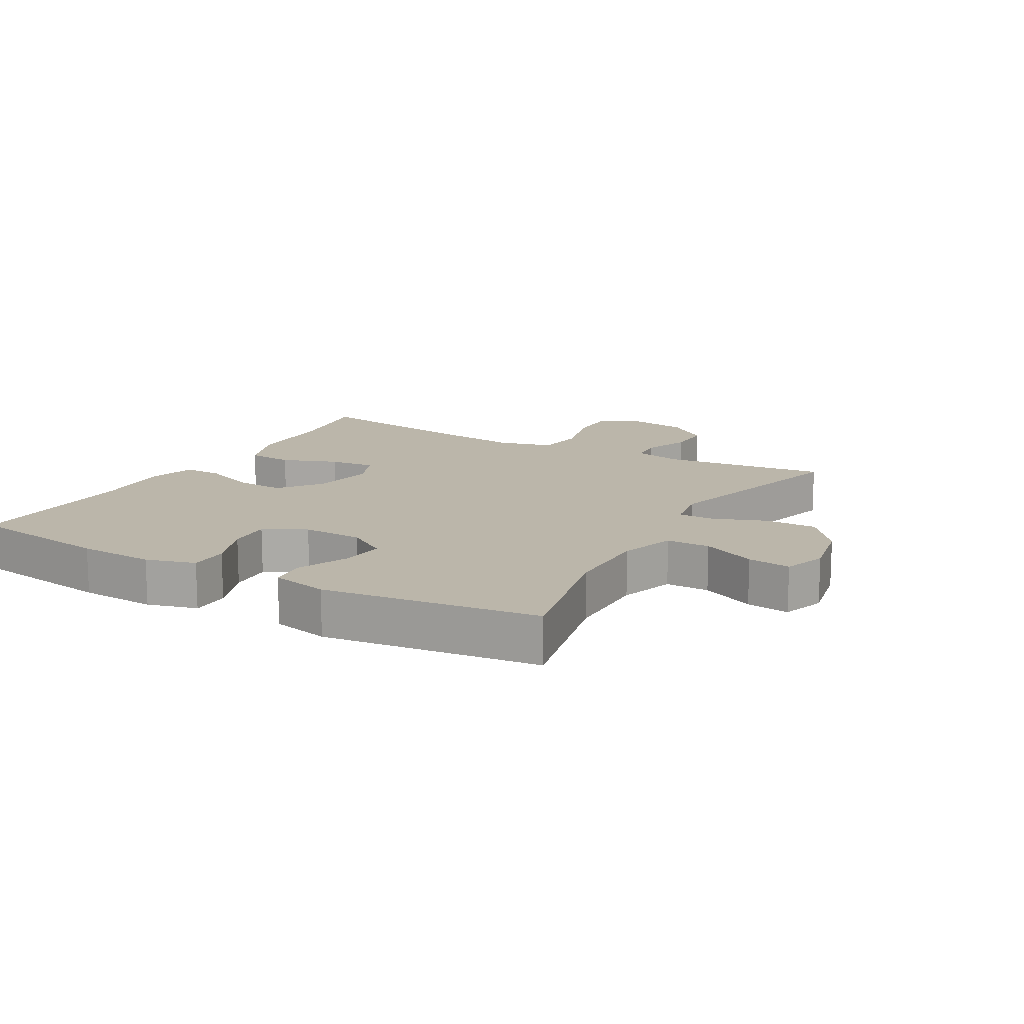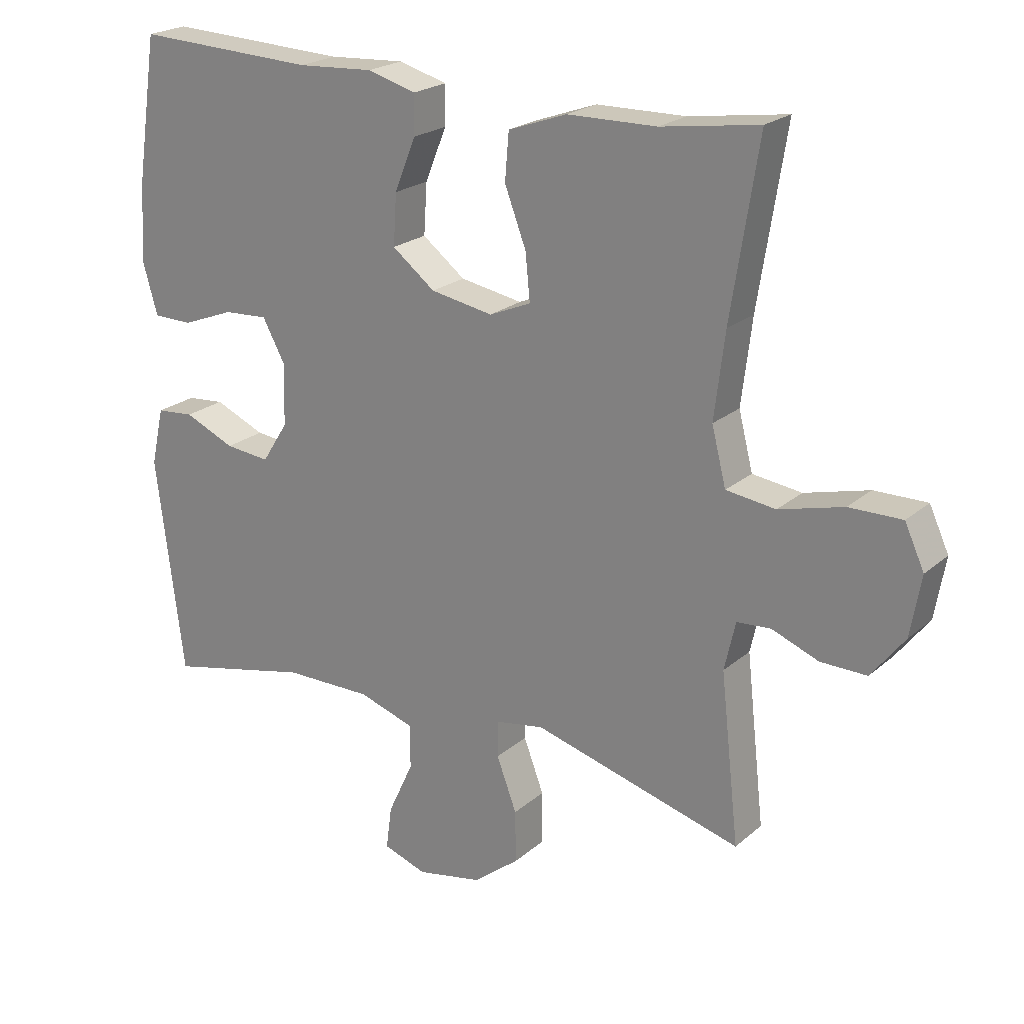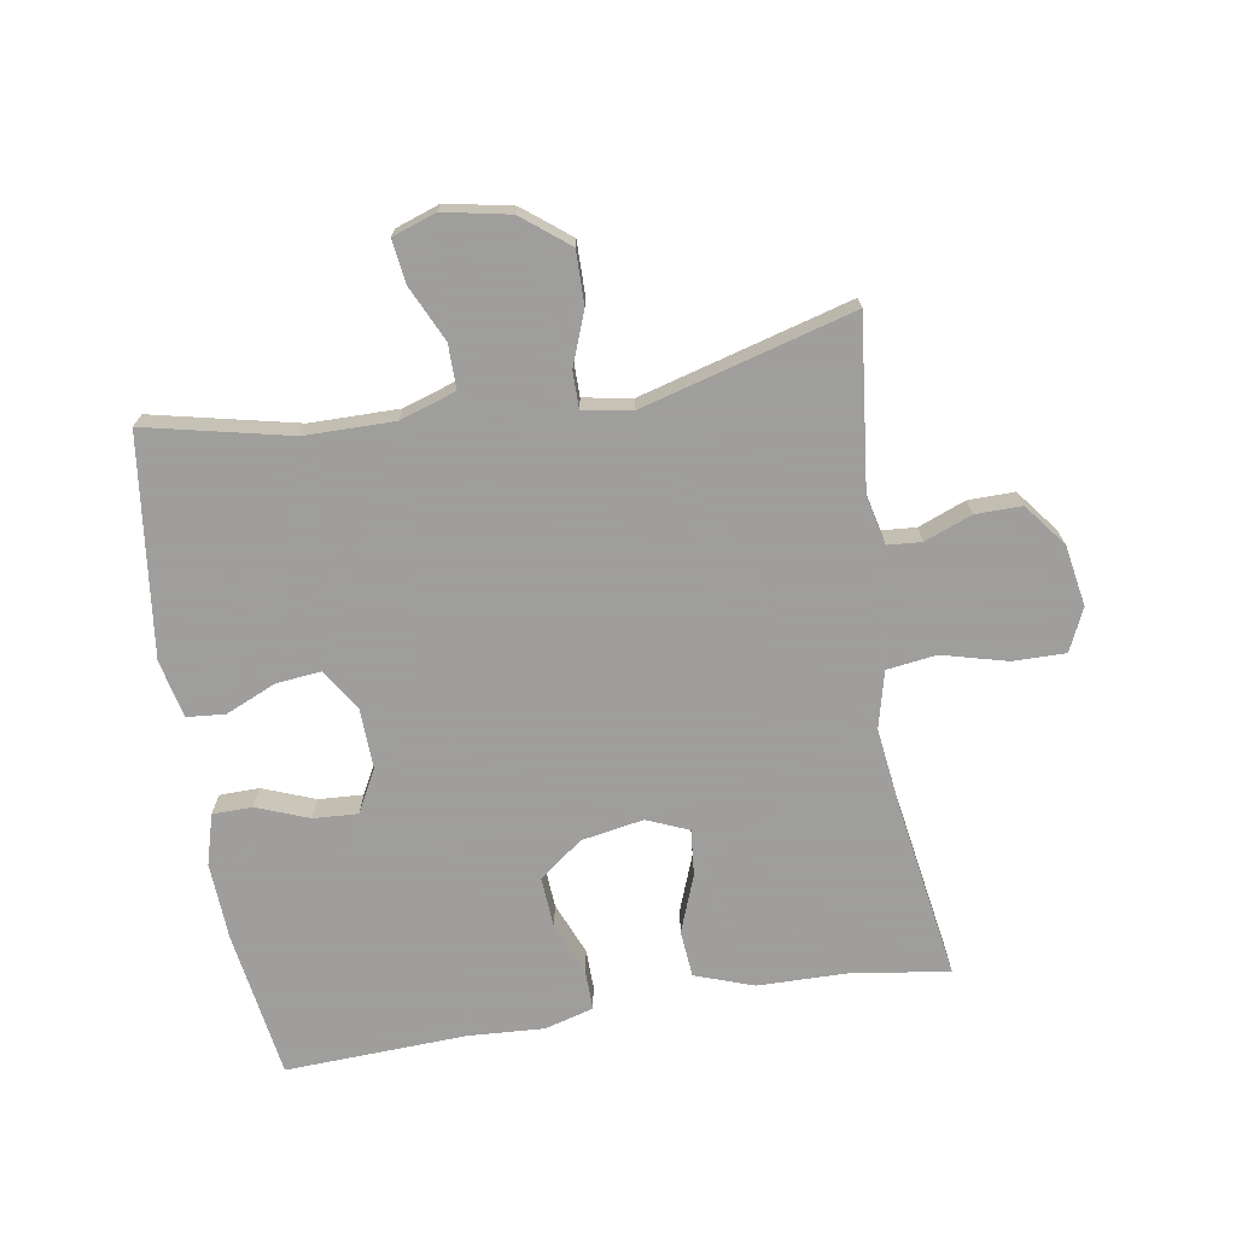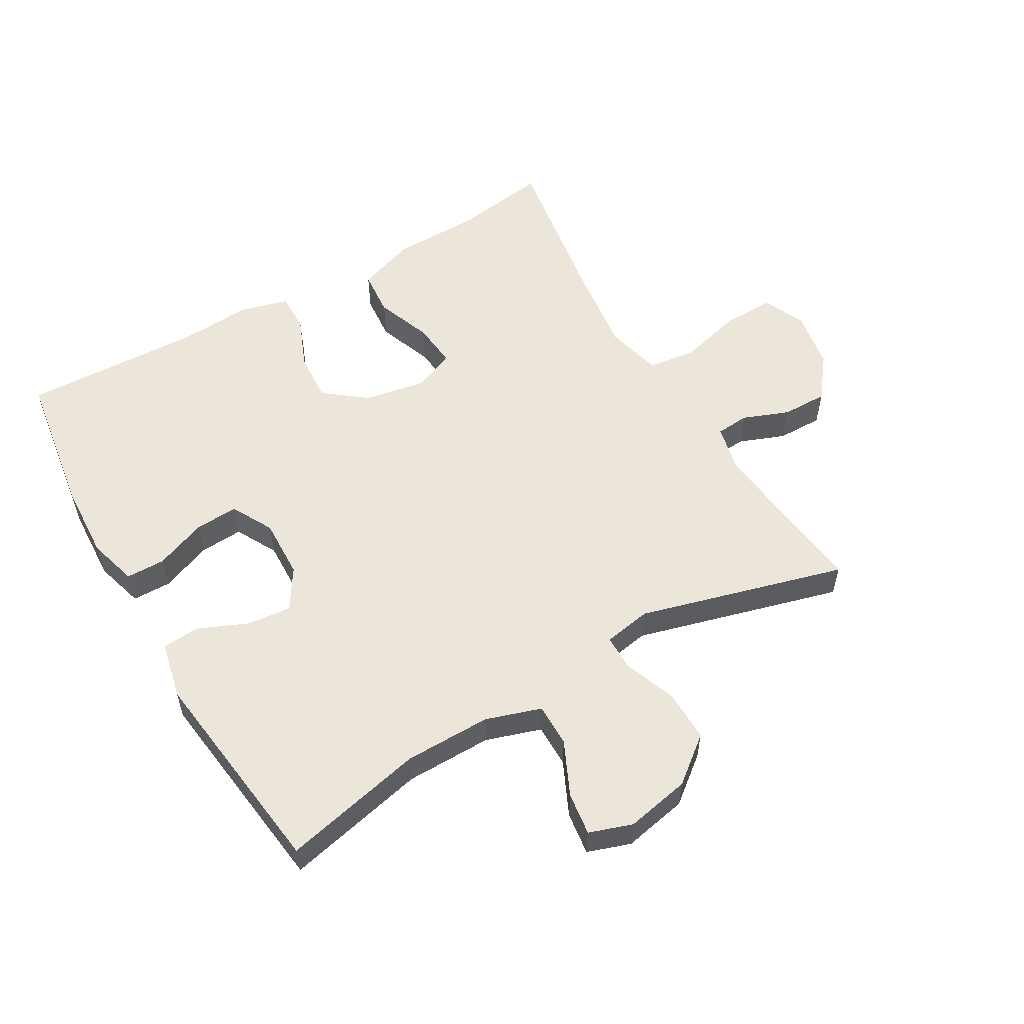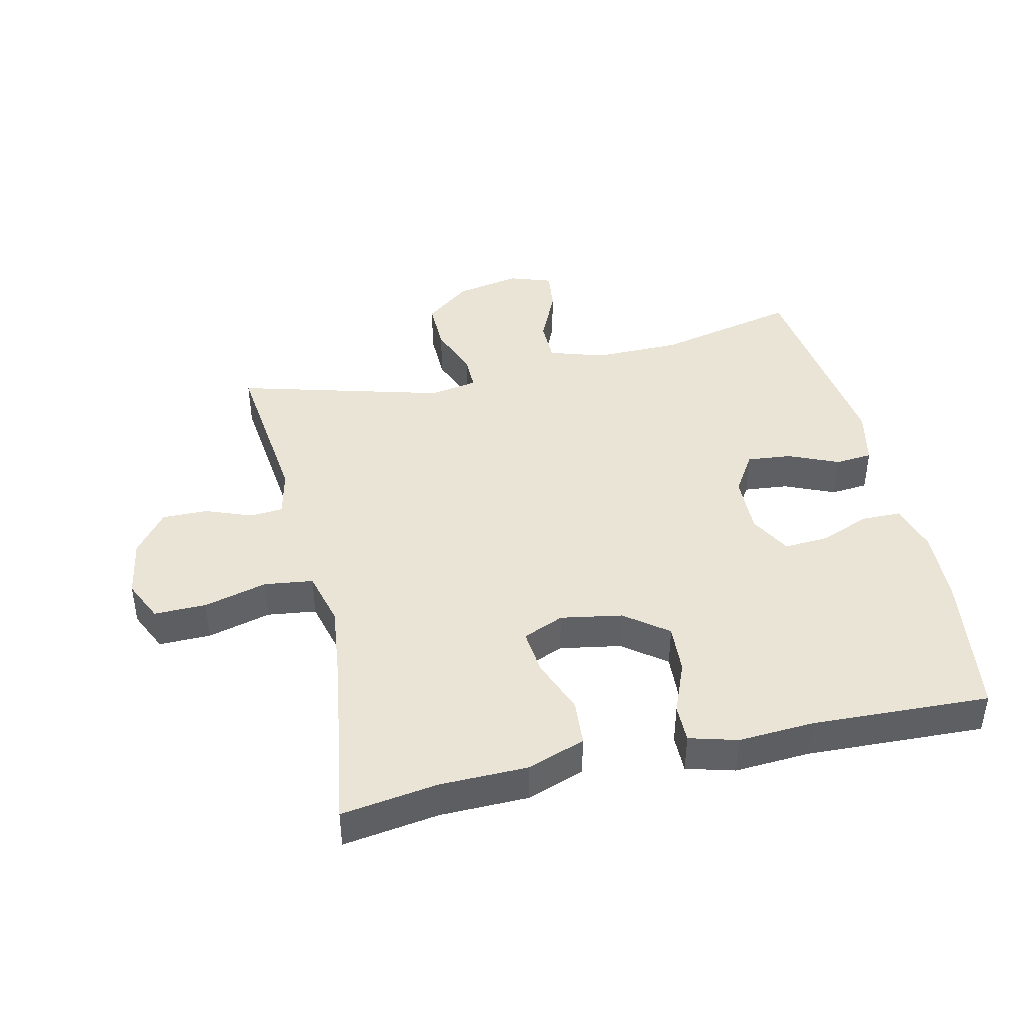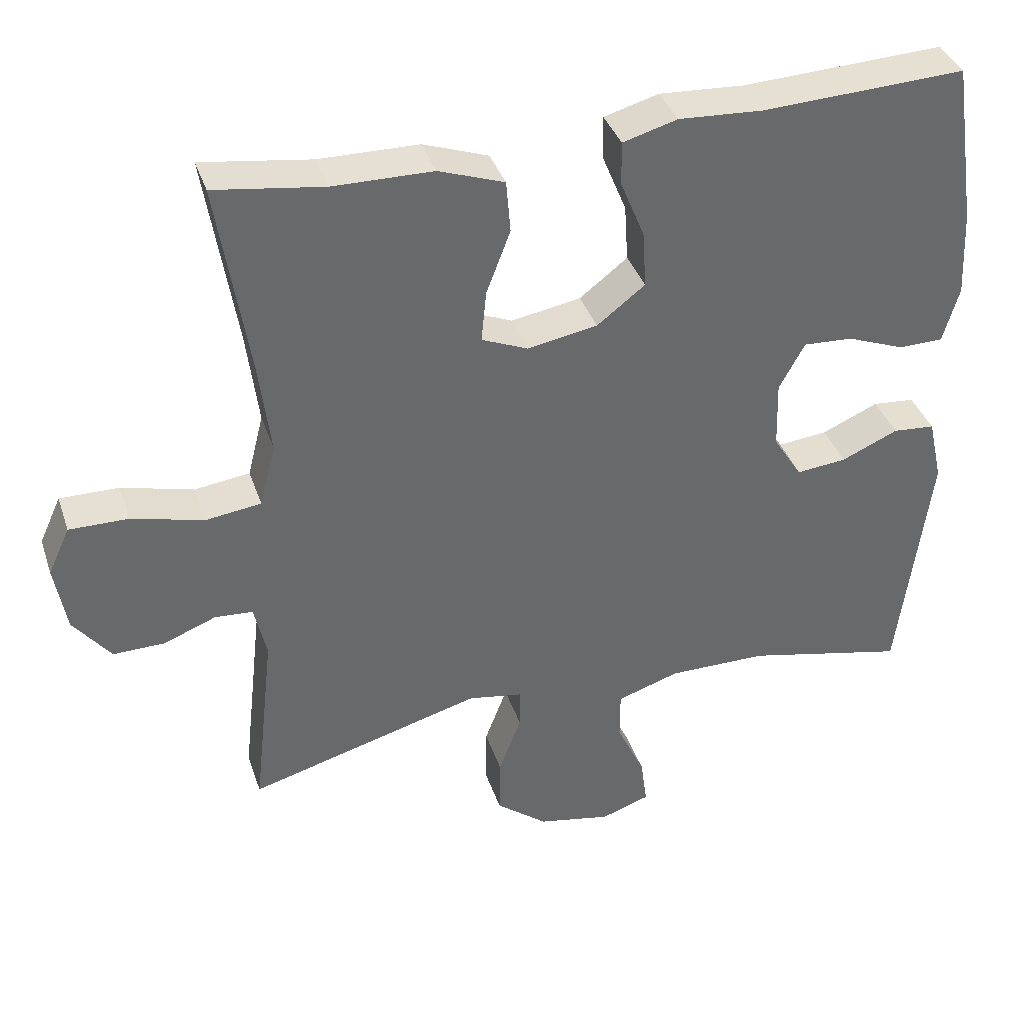
<metadata>
{"format":"obj","ext":"obj","renderer":"f3d","projection":"perspective","resolution":1024,"background":"white","views":[{"elev":14.1,"azim":119.5,"up":"+Y"},{"elev":22.0,"azim":-145.3,"up":"+Z"},{"elev":-71.1,"azim":-170.6,"up":"+Y"},{"elev":55.9,"azim":149.8,"up":"+Y"},{"elev":42.5,"azim":-13.0,"up":"+Y"},{"elev":37.9,"azim":-17.7,"up":"+Z"}]}
</metadata>
<code>
v 0.5 0.07 0.5
v 0.534 0.07 0.273
v 0.54 0.07 0.154
v 0.518 0.07 0.077
v 0.457 0.07 0.076
v 0.377 0.07 0.107
v 0.309 0.07 0.111
v 0.274 0.07 0.046
v 0.277 0.07 -0.048
v 0.317 0.07 -0.111
v 0.386 0.07 -0.104
v 0.464 0.07 -0.07
v 0.522 0.07 -0.075
v 0.542 0.07 -0.164
v 0.5 0.07 -0.5
v 0.278 0.07 -0.45
v 0.142 0.07 -0.449
v 0.056 0.07 -0.477
v 0.056 0.07 -0.545
v 0.095 0.07 -0.629
v 0.104 0.07 -0.696
v 0.037 0.07 -0.719
v -0.064 0.07 -0.699
v -0.135 0.07 -0.643
v -0.134 0.07 -0.562
v -0.103 0.07 -0.48
v -0.103 0.07 -0.424
v -0.178 0.07 -0.411
v -0.5 0.07 -0.5
v -0.471 0.07 -0.241
v -0.488 0.07 -0.166
v -0.54 0.07 -0.162
v -0.612 0.07 -0.19
v -0.683 0.07 -0.191
v -0.734 0.07 -0.125
v -0.75 0.07 -0.032
v -0.72 0.07 0.033
v -0.639 0.07 0.032
v -0.54 0.07 0.006
v -0.464 0.07 0.016
v -0.442 0.07 0.103
v -0.458 0.07 0.234
v -0.5 0.07 0.5
v -0.35 0.07 0.478
v -0.213 0.07 0.476
v -0.123 0.07 0.444
v -0.117 0.07 0.372
v -0.15 0.07 0.285
v -0.157 0.07 0.214
v -0.093 0.07 0.187
v 0.003 0.07 0.204
v 0.069 0.07 0.255
v 0.064 0.07 0.333
v 0.031 0.07 0.414
v 0.03 0.07 0.474
v 0.105 0.07 0.495
v 0.222 0.07 0.488
v 0.5 0 0.5
v 0.534 0 0.273
v 0.54 0 0.154
v 0.518 0 0.077
v 0.457 0 0.076
v 0.377 0 0.107
v 0.309 0 0.111
v 0.274 0 0.046
v 0.277 0 -0.048
v 0.317 0 -0.111
v 0.386 0 -0.104
v 0.464 0 -0.07
v 0.522 0 -0.075
v 0.542 0 -0.164
v 0.5 0 -0.5
v 0.278 0 -0.45
v 0.142 0 -0.449
v 0.056 0 -0.477
v 0.056 0 -0.545
v 0.095 0 -0.629
v 0.104 0 -0.696
v 0.037 0 -0.719
v -0.064 0 -0.699
v -0.135 0 -0.643
v -0.134 0 -0.562
v -0.103 0 -0.48
v -0.103 0 -0.424
v -0.178 0 -0.411
v -0.5 0 -0.5
v -0.471 0 -0.241
v -0.488 0 -0.166
v -0.54 0 -0.162
v -0.612 0 -0.19
v -0.683 0 -0.191
v -0.734 0 -0.125
v -0.75 0 -0.032
v -0.72 0 0.033
v -0.639 0 0.032
v -0.54 0 0.006
v -0.464 0 0.016
v -0.442 0 0.103
v -0.458 0 0.234
v -0.5 0 0.5
v -0.35 0 0.478
v -0.213 0 0.476
v -0.123 0 0.444
v -0.117 0 0.372
v -0.15 0 0.285
v -0.157 0 0.214
v -0.093 0 0.187
v 0.003 0 0.204
v 0.069 0 0.255
v 0.064 0 0.333
v 0.031 0 0.414
v 0.03 0 0.474
v 0.105 0 0.495
v 0.222 0 0.488
f 54 55 56 57
f 53 54 57 1
f 52 53 1 2
f 51 52 2 3
f 50 51 3
f 45 46 47 48
f 44 45 48 49
f 42 43 44 49
f 41 42 49 50
f 36 37 38 39
f 36 39 40
f 35 36 40
f 32 33 34 35
f 31 32 35 40
f 30 31 40 41
f 28 29 30
f 27 28 30 41
f 23 24 25 26
f 23 26 27
f 22 23 27
f 19 20 21 22
f 18 19 22 27
f 17 18 27 41
f 13 14 15 16
f 11 12 13 16
f 10 11 16 17
f 9 10 17 41
f 3 4 5 6
f 3 6 7
f 50 3 7
f 8 9 41 50
f 7 8 50
f 114 113 112 111
f 58 114 111 110
f 59 58 110 109
f 60 59 109 108
f 60 108 107
f 105 104 103 102
f 106 105 102 101
f 106 101 100 99
f 107 106 99 98
f 96 95 94 93
f 97 96 93
f 97 93 92
f 92 91 90 89
f 97 92 89 88
f 98 97 88 87
f 87 86 85
f 98 87 85 84
f 83 82 81 80
f 84 83 80
f 84 80 79
f 79 78 77 76
f 84 79 76 75
f 98 84 75 74
f 73 72 71 70
f 73 70 69 68
f 74 73 68 67
f 98 74 67 66
f 63 62 61 60
f 64 63 60
f 64 60 107
f 107 98 66 65
f 107 65 64
f 1 58 59 2
f 2 59 60 3
f 3 60 61 4
f 4 61 62 5
f 5 62 63 6
f 6 63 64 7
f 7 64 65 8
f 8 65 66 9
f 9 66 67 10
f 10 67 68 11
f 11 68 69 12
f 12 69 70 13
f 13 70 71 14
f 14 71 72 15
f 15 72 73 16
f 16 73 74 17
f 17 74 75 18
f 18 75 76 19
f 19 76 77 20
f 20 77 78 21
f 21 78 79 22
f 22 79 80 23
f 23 80 81 24
f 24 81 82 25
f 25 82 83 26
f 26 83 84 27
f 27 84 85 28
f 28 85 86 29
f 29 86 87 30
f 30 87 88 31
f 31 88 89 32
f 32 89 90 33
f 33 90 91 34
f 34 91 92 35
f 35 92 93 36
f 36 93 94 37
f 37 94 95 38
f 38 95 96 39
f 39 96 97 40
f 40 97 98 41
f 41 98 99 42
f 42 99 100 43
f 43 100 101 44
f 44 101 102 45
f 45 102 103 46
f 46 103 104 47
f 47 104 105 48
f 48 105 106 49
f 49 106 107 50
f 50 107 108 51
f 51 108 109 52
f 52 109 110 53
f 53 110 111 54
f 54 111 112 55
f 55 112 113 56
f 56 113 114 57
f 57 114 58 1

</code>
